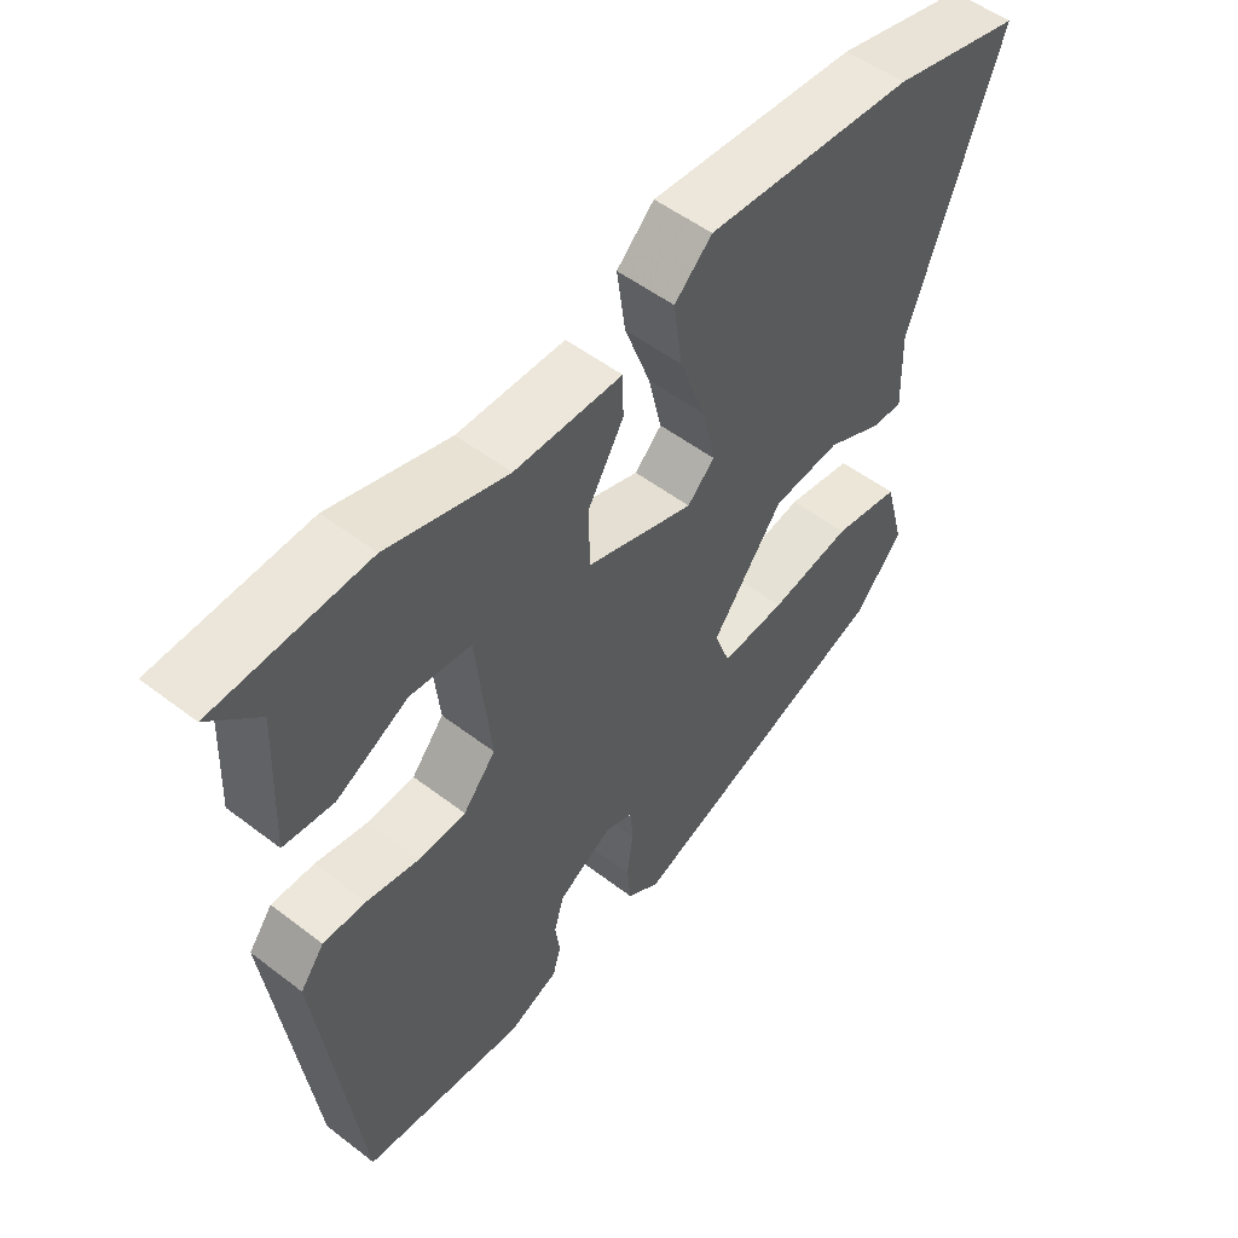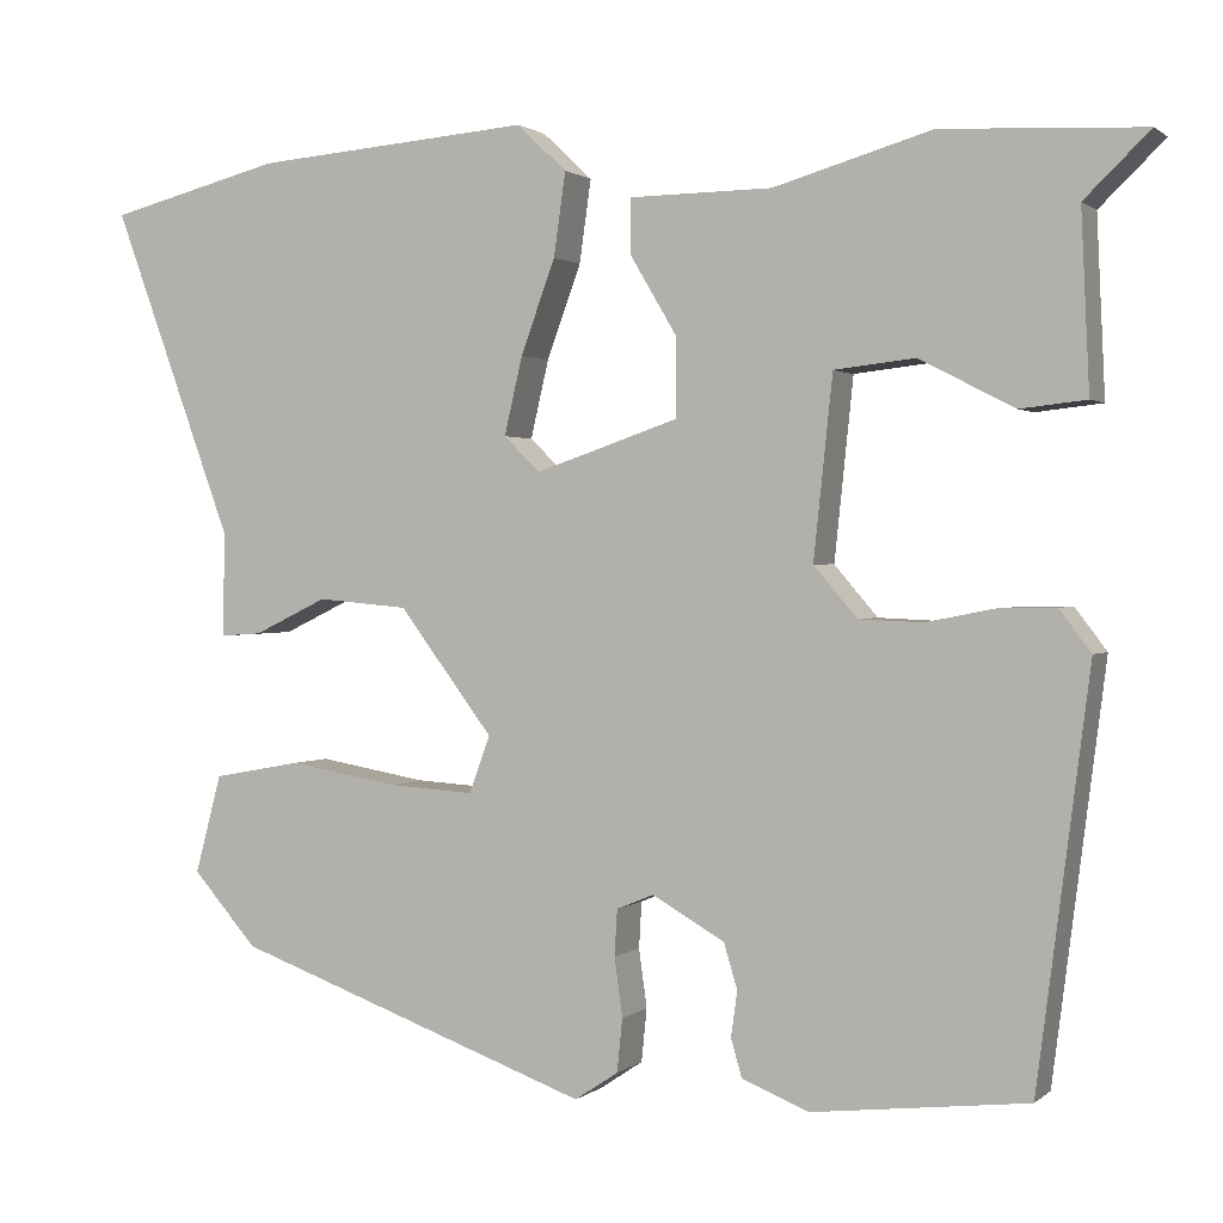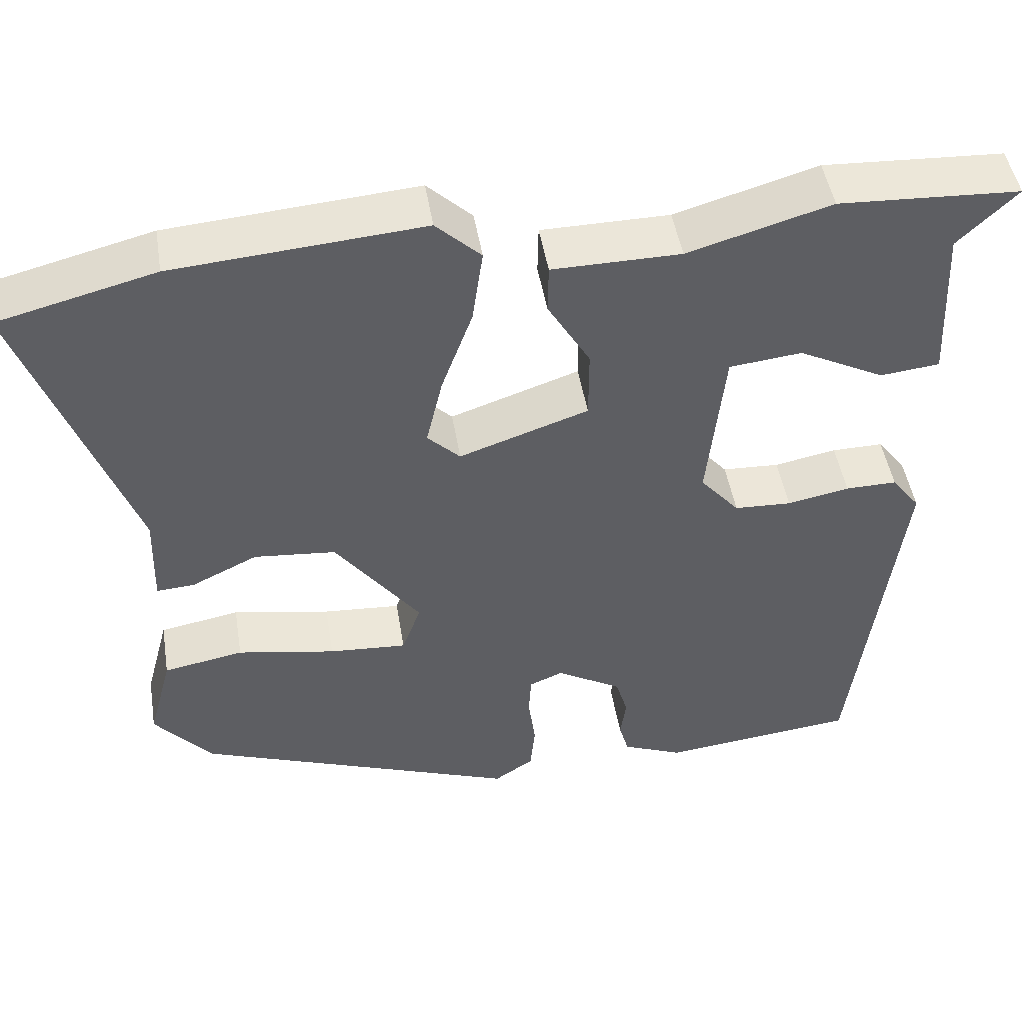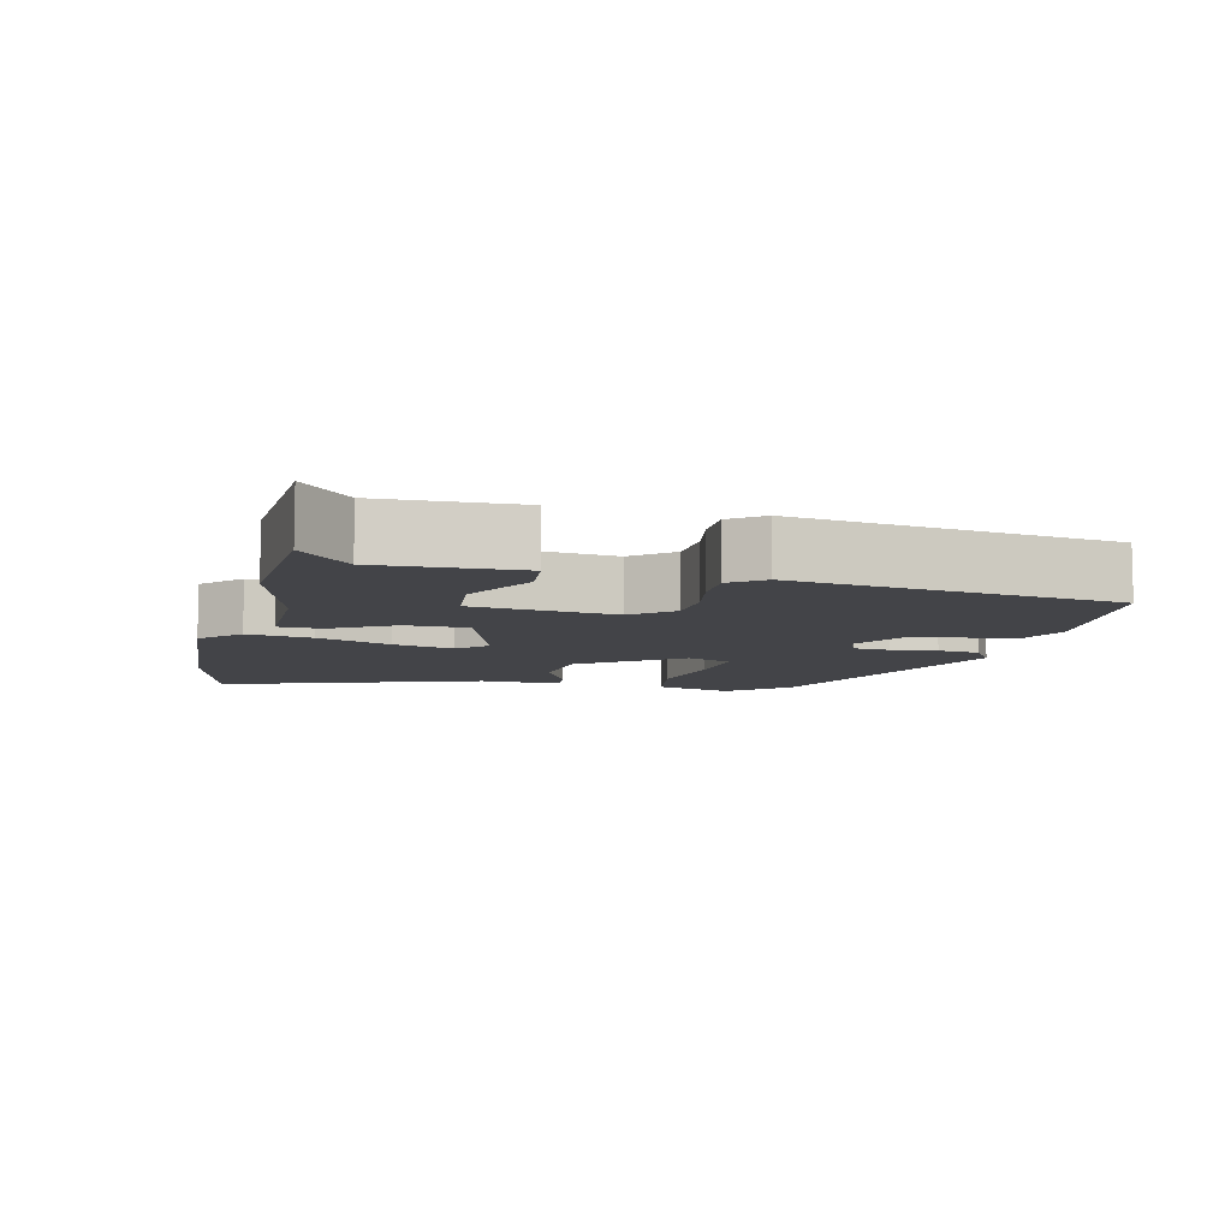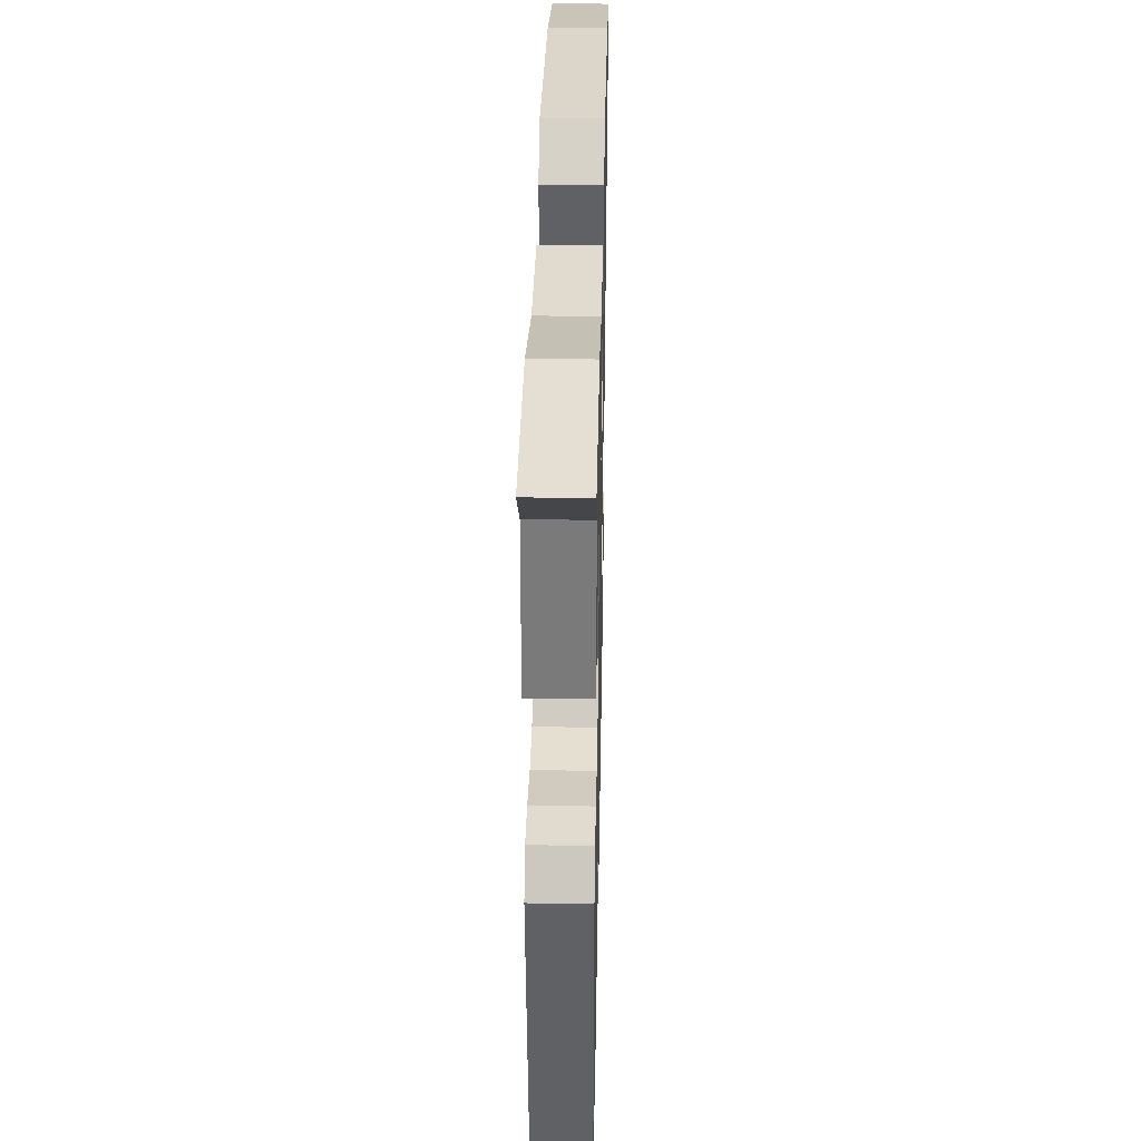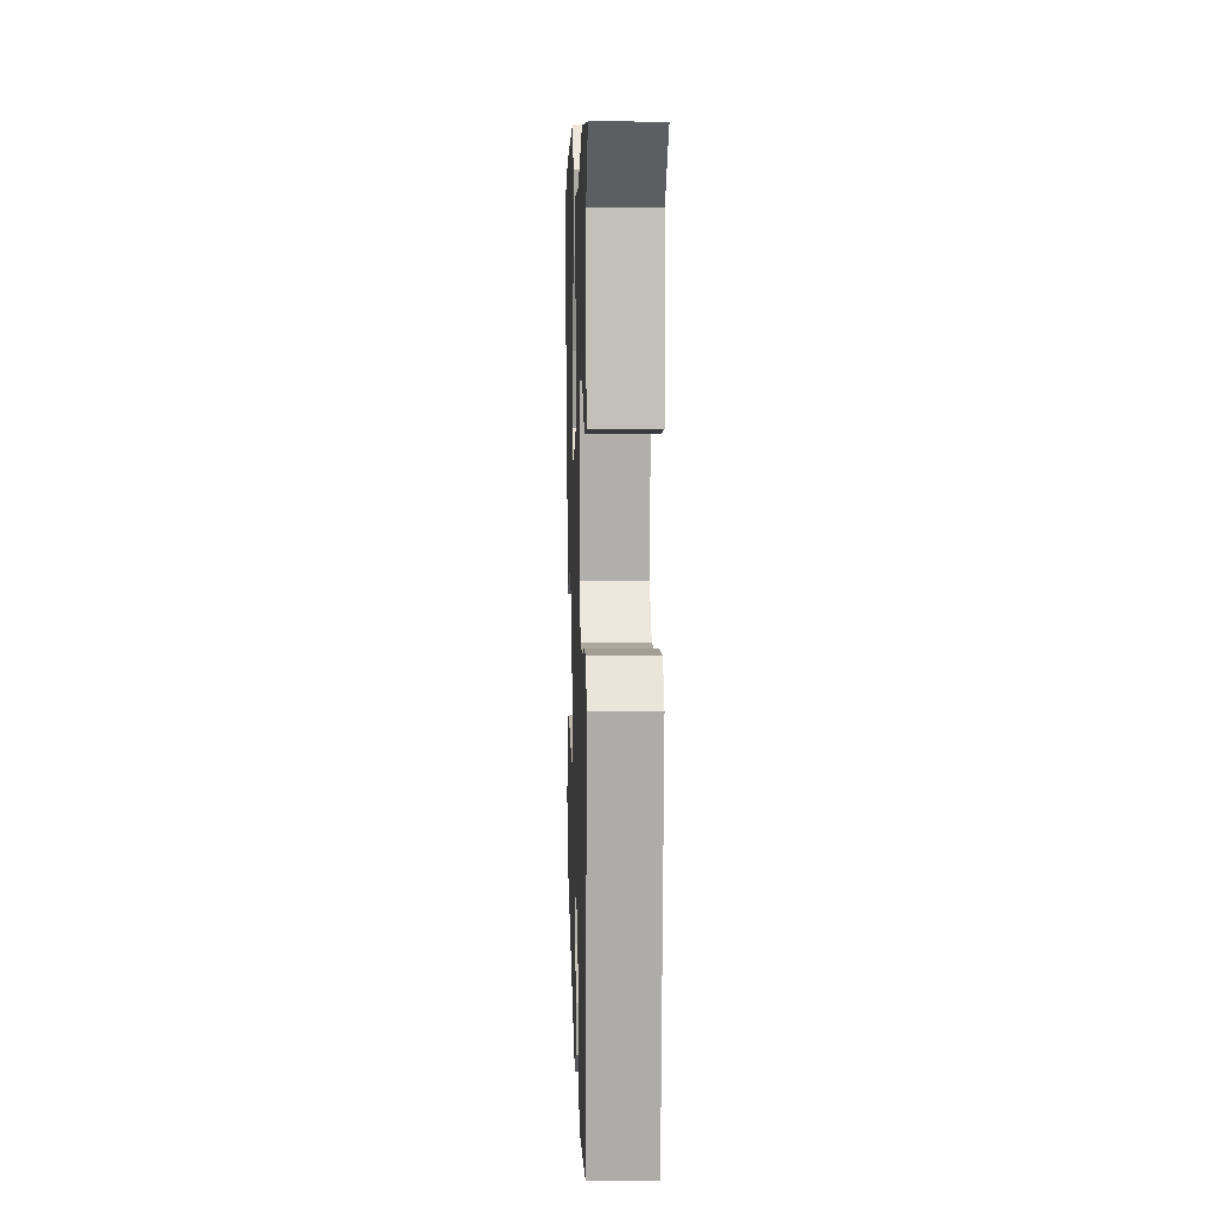
<metadata>
{"format":"obj","ext":"obj","renderer":"f3d","projection":"perspective","resolution":1024,"background":"white","views":[{"elev":52.4,"azim":129.5,"up":"+Z"},{"elev":1.1,"azim":22.5,"up":"+Z"},{"elev":47.3,"azim":-9.2,"up":"+Z"},{"elev":-8.3,"azim":75.7,"up":"+Y"},{"elev":34.4,"azim":91.2,"up":"+Z"},{"elev":6.0,"azim":88.2,"up":"+Z"}]}
</metadata>
<code>
v 0.325 0.07 0.509
v 0.547 0.07 0.498
v 0.475 0.07 0.428
v 0.484 0.07 0.232
v 0.411 0.07 0.224
v 0.306 0.07 0.278
v 0.217 0.07 0.268
v 0.196 0.07 0.068
v 0.244 0.07 0.012
v 0.314 0.07 0.009
v 0.39 0.07 0.024
v 0.453 0.07 0.025
v 0.488 0.07 -0.021
v 0.43 0.07 -0.473
v 0.192 0.07 -0.5
v 0.118 0.07 -0.47
v 0.106 0.07 -0.428
v 0.113 0.07 -0.378
v 0.098 0.07 -0.328
v 0.018 0.07 -0.282
v -0.023 0.07 -0.299
v -0.026 0.07 -0.35
v -0.017 0.07 -0.415
v -0.023 0.07 -0.474
v -0.071 0.07 -0.506
v -0.467 0.07 -0.362
v -0.538 0.07 -0.281
v -0.509 0.07 -0.172
v -0.411 0.07 -0.154
v -0.291 0.07 -0.175
v -0.196 0.07 -0.181
v -0.173 0.07 -0.118
v -0.277 0.07 0.02
v -0.377 0.07 0.029
v -0.458 0.07 -0.01
v -0.504 0.07 -0.013
v -0.501 0.07 0.101
v -0.635 0.07 0.466
v -0.443 0.07 0.515
v -0.138 0.07 0.54
v -0.083 0.07 0.488
v -0.096 0.07 0.396
v -0.134 0.07 0.292
v -0.154 0.07 0.206
v -0.114 0.07 0.167
v 0.044 0.07 0.221
v 0.044 0.07 0.308
v -0.008 0.07 0.396
v -0.007 0.07 0.456
v 0.15 0.07 0.458
v 0.325 0 0.509
v 0.547 0 0.498
v 0.475 0 0.428
v 0.484 0 0.232
v 0.411 0 0.224
v 0.306 0 0.278
v 0.217 0 0.268
v 0.196 0 0.068
v 0.244 0 0.012
v 0.314 0 0.009
v 0.39 0 0.024
v 0.453 0 0.025
v 0.488 0 -0.021
v 0.43 0 -0.473
v 0.192 0 -0.5
v 0.118 0 -0.47
v 0.106 0 -0.428
v 0.113 0 -0.378
v 0.098 0 -0.328
v 0.018 0 -0.282
v -0.023 0 -0.299
v -0.026 0 -0.35
v -0.017 0 -0.415
v -0.023 0 -0.474
v -0.071 0 -0.506
v -0.467 0 -0.362
v -0.538 0 -0.281
v -0.509 0 -0.172
v -0.411 0 -0.154
v -0.291 0 -0.175
v -0.196 0 -0.181
v -0.173 0 -0.118
v -0.277 0 0.02
v -0.377 0 0.029
v -0.458 0 -0.01
v -0.504 0 -0.013
v -0.501 0 0.101
v -0.635 0 0.466
v -0.443 0 0.515
v -0.138 0 0.54
v -0.083 0 0.488
v -0.096 0 0.396
v -0.134 0 0.292
v -0.154 0 0.206
v -0.114 0 0.167
v 0.044 0 0.221
v 0.044 0 0.308
v -0.008 0 0.396
v -0.007 0 0.456
v 0.15 0 0.458
f 47 48 49 50
f 46 47 50 1
f 40 41 42 43
f 40 43 44
f 37 38 39 40
f 37 40 44
f 34 35 36 37
f 33 34 37 44
f 32 33 44 45
f 27 28 29 30
f 27 30 31
f 26 27 31
f 25 26 31
f 22 23 24 25
f 21 22 25 31
f 20 21 31 32
f 15 16 17 18
f 15 18 19
f 14 15 19
f 10 11 12 13
f 9 10 13 14
f 8 9 14 19
f 3 4 5 6
f 3 6 7
f 46 1 2 3
f 46 3 7
f 20 32 45 46
f 19 20 46
f 7 8 19 46
f 100 99 98 97
f 51 100 97 96
f 93 92 91 90
f 94 93 90
f 90 89 88 87
f 94 90 87
f 87 86 85 84
f 94 87 84 83
f 95 94 83 82
f 80 79 78 77
f 81 80 77
f 81 77 76
f 81 76 75
f 75 74 73 72
f 81 75 72 71
f 82 81 71 70
f 68 67 66 65
f 69 68 65
f 69 65 64
f 63 62 61 60
f 64 63 60 59
f 69 64 59 58
f 56 55 54 53
f 57 56 53
f 53 52 51 96
f 57 53 96
f 96 95 82 70
f 96 70 69
f 96 69 58 57
f 1 51 52 2
f 2 52 53 3
f 3 53 54 4
f 4 54 55 5
f 5 55 56 6
f 6 56 57 7
f 7 57 58 8
f 8 58 59 9
f 9 59 60 10
f 10 60 61 11
f 11 61 62 12
f 12 62 63 13
f 13 63 64 14
f 14 64 65 15
f 15 65 66 16
f 16 66 67 17
f 17 67 68 18
f 18 68 69 19
f 19 69 70 20
f 20 70 71 21
f 21 71 72 22
f 22 72 73 23
f 23 73 74 24
f 24 74 75 25
f 25 75 76 26
f 26 76 77 27
f 27 77 78 28
f 28 78 79 29
f 29 79 80 30
f 30 80 81 31
f 31 81 82 32
f 32 82 83 33
f 33 83 84 34
f 34 84 85 35
f 35 85 86 36
f 36 86 87 37
f 37 87 88 38
f 38 88 89 39
f 39 89 90 40
f 40 90 91 41
f 41 91 92 42
f 42 92 93 43
f 43 93 94 44
f 44 94 95 45
f 45 95 96 46
f 46 96 97 47
f 47 97 98 48
f 48 98 99 49
f 49 99 100 50
f 50 100 51 1

</code>
